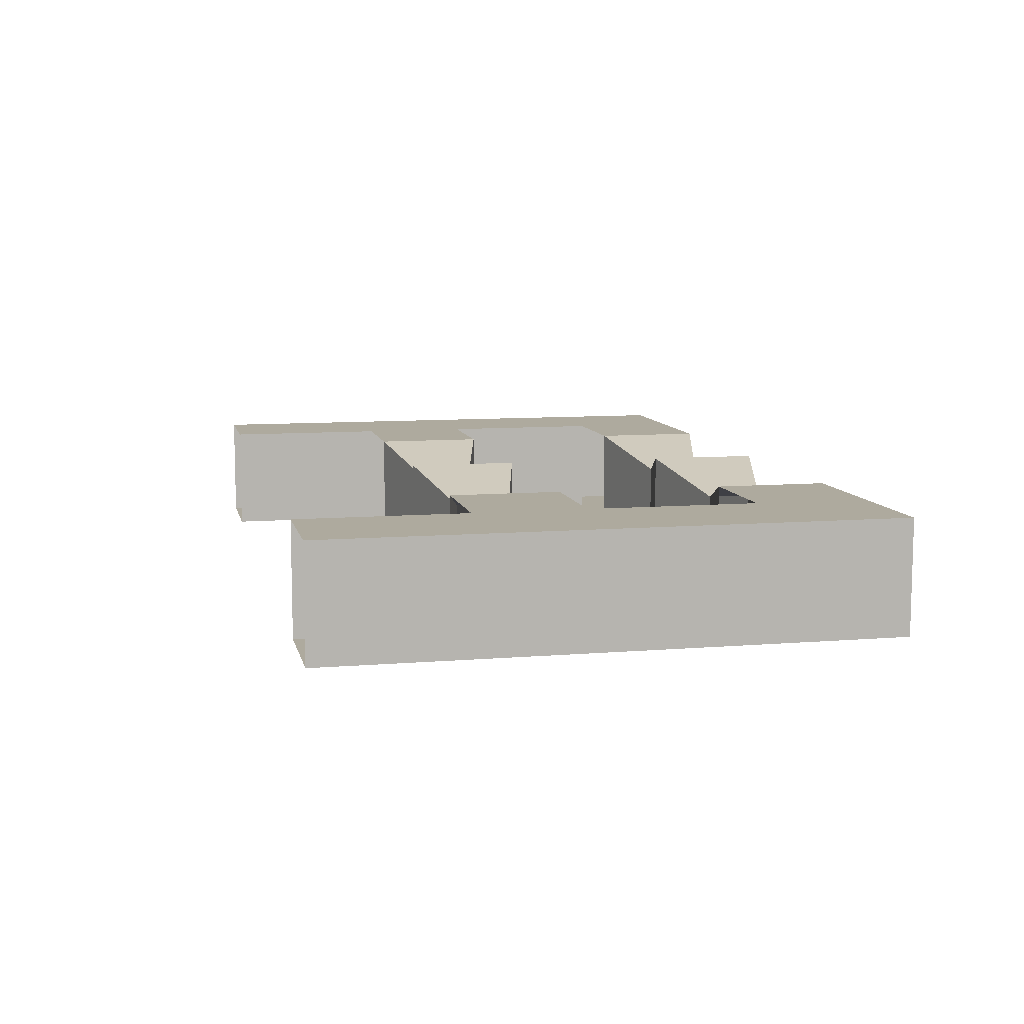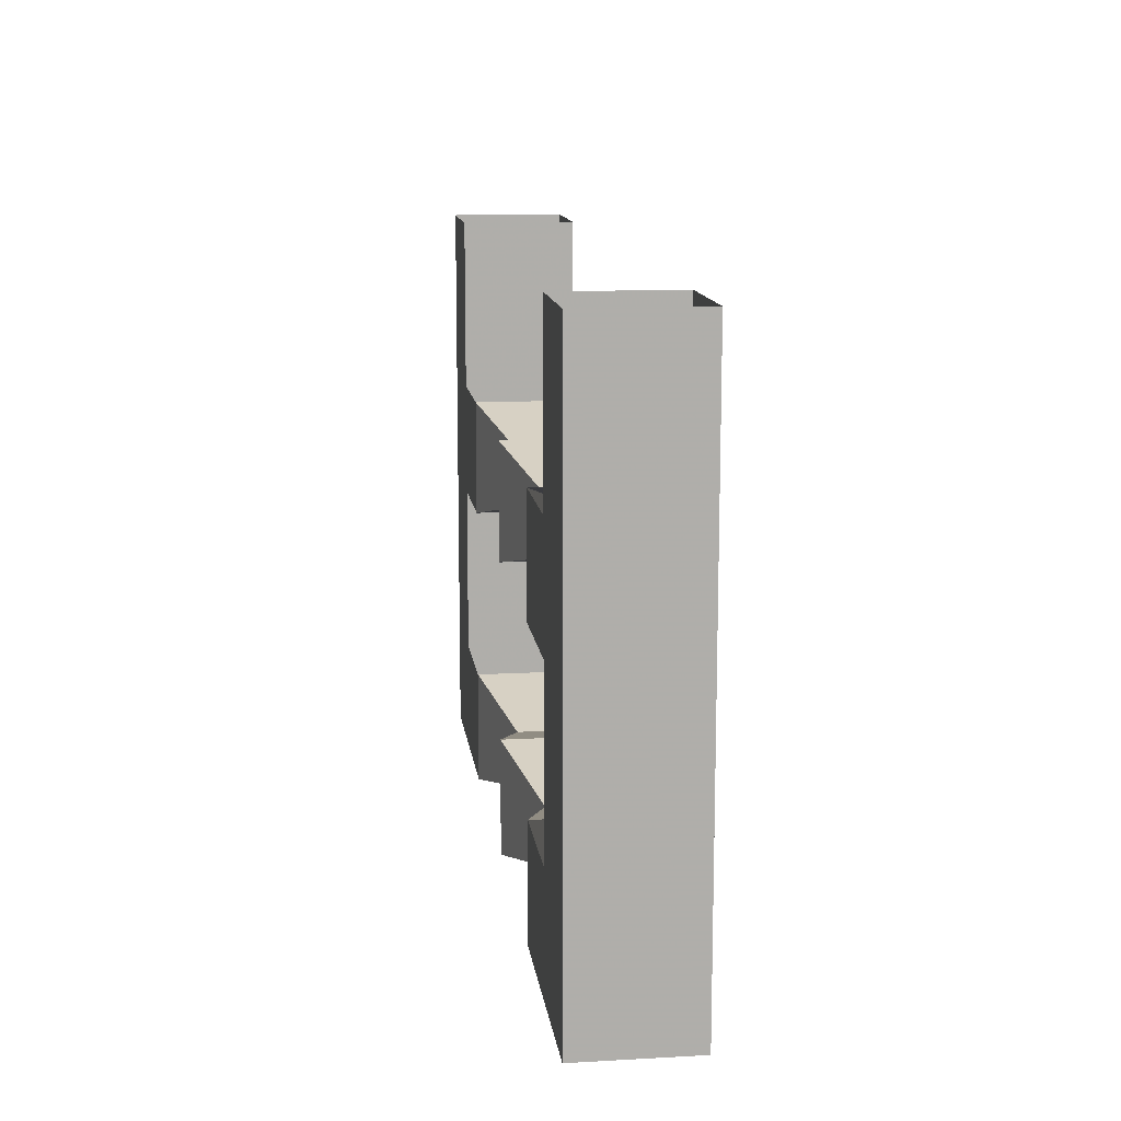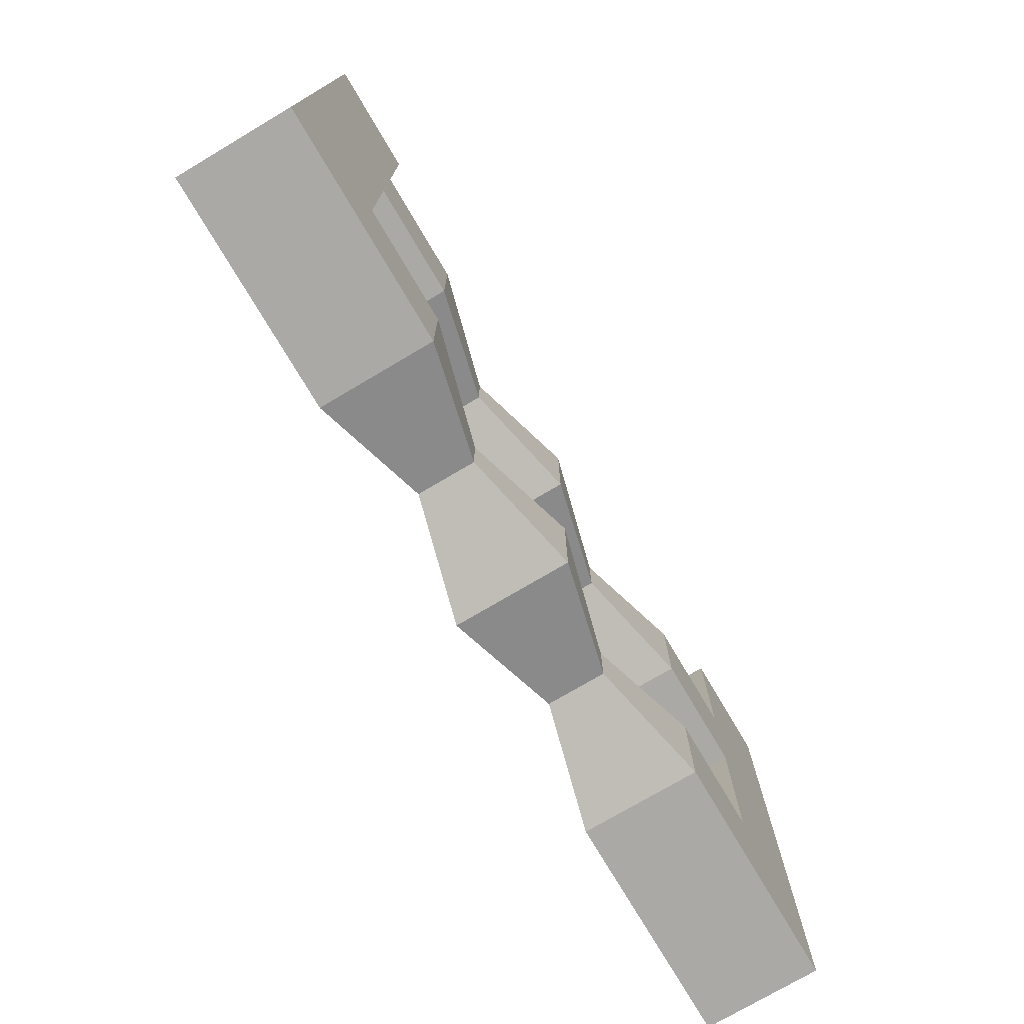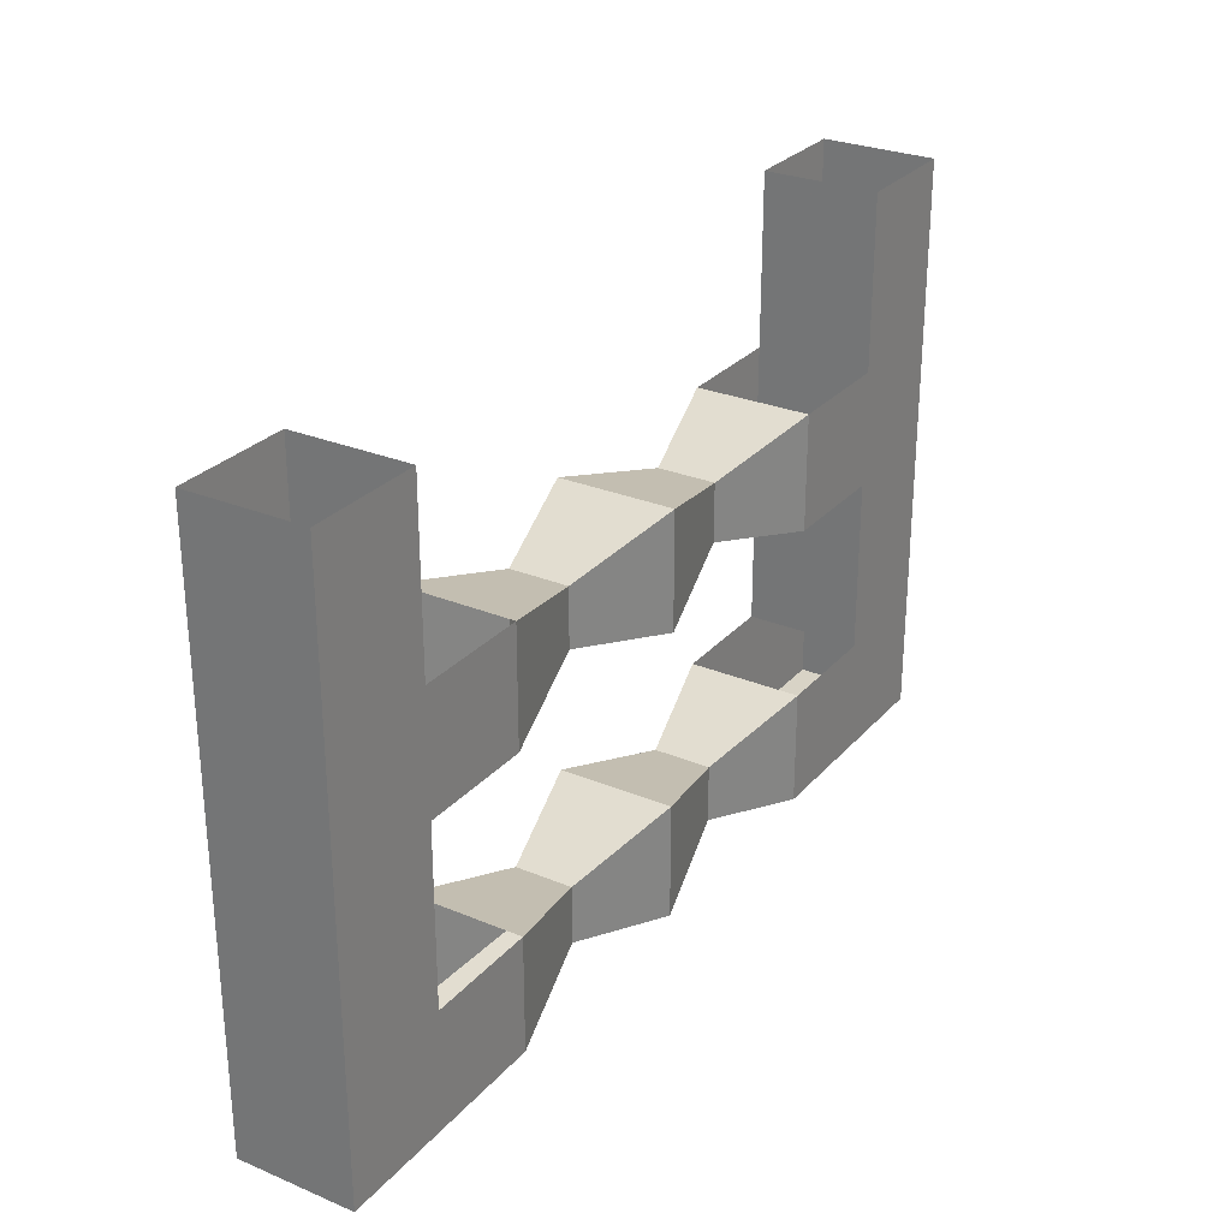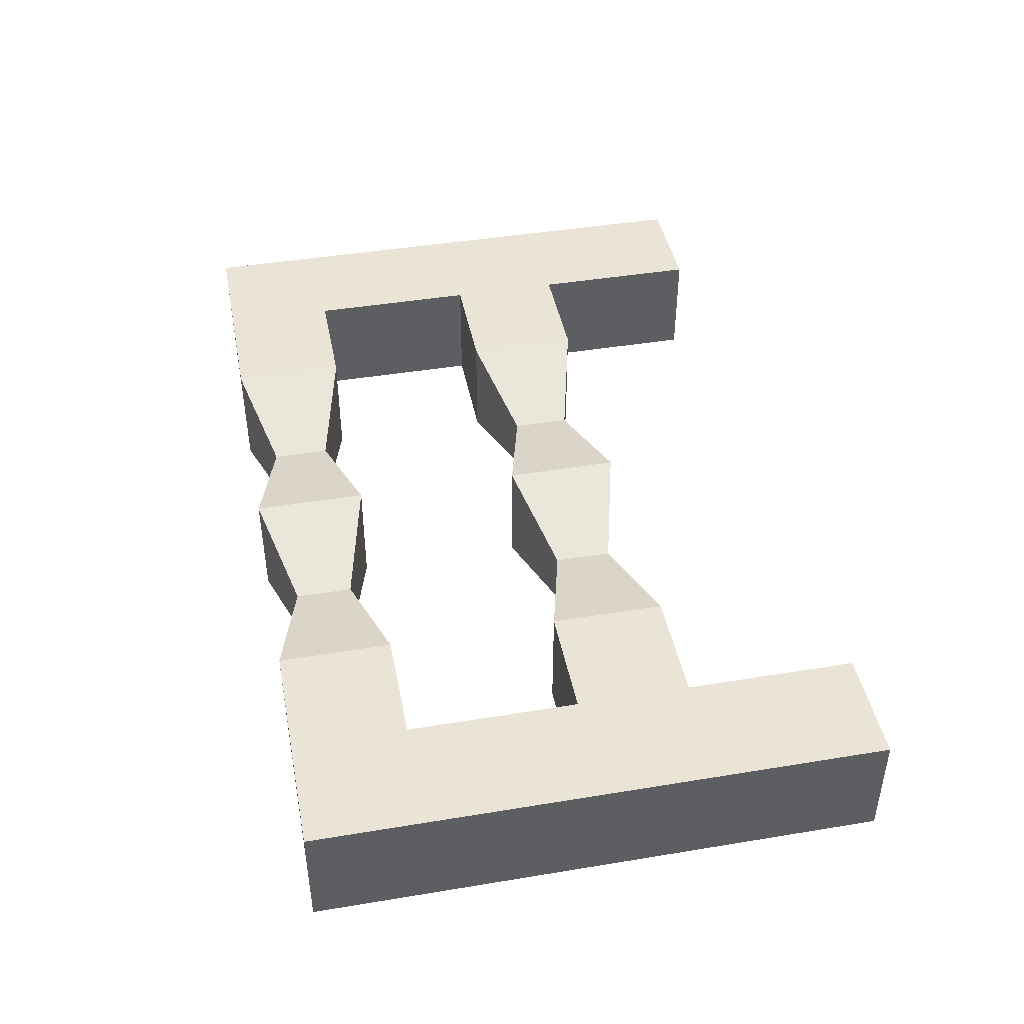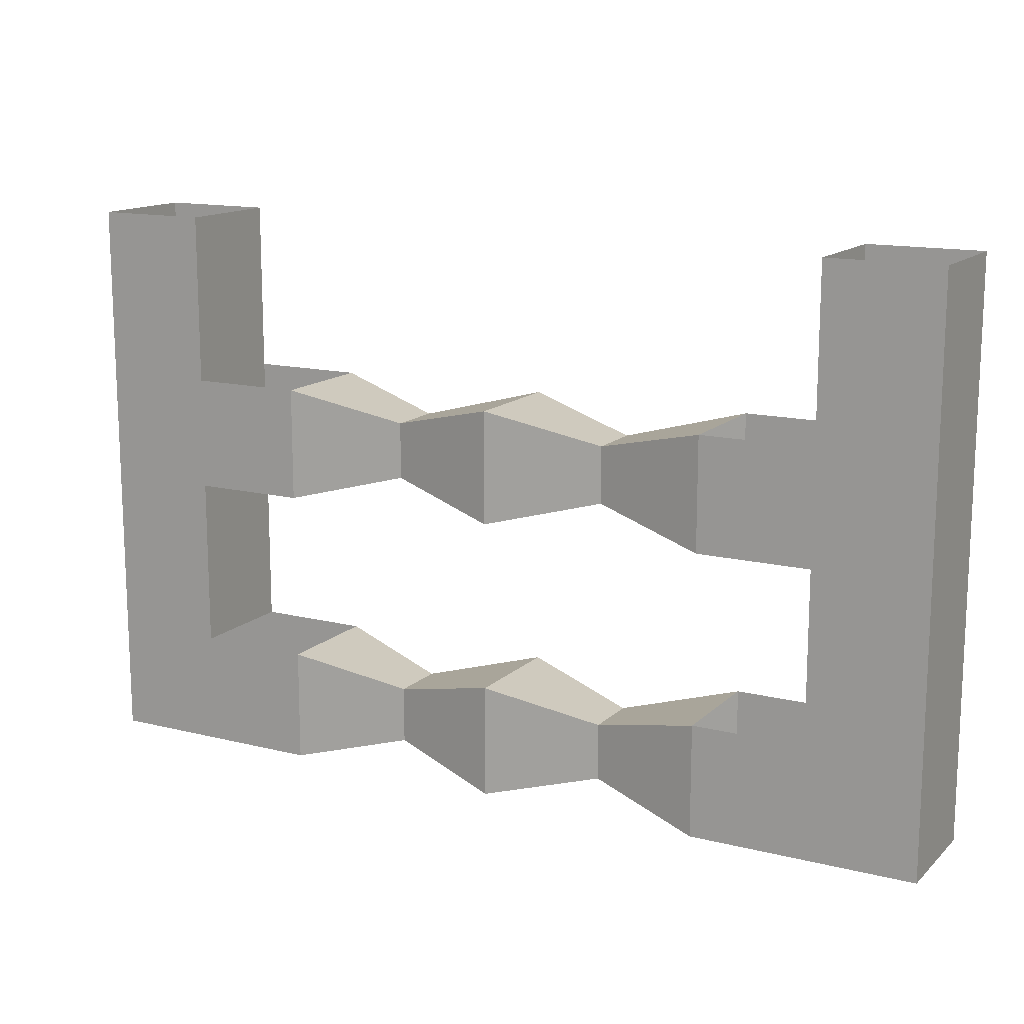
<metadata>
{"format":"obj","ext":"obj","renderer":"f3d","projection":"perspective","resolution":1024,"background":"white","views":[{"elev":9.2,"azim":-102.3,"up":"+Z"},{"elev":12.8,"azim":82.7,"up":"+Y"},{"elev":-75.3,"azim":120.6,"up":"+Y"},{"elev":28.0,"azim":-57.7,"up":"+Y"},{"elev":43.7,"azim":79.0,"up":"+Z"},{"elev":14.2,"azim":-151.3,"up":"+Y"}]}
</metadata>
<code>
v 48 0 -48
v 64 0 -48
v 64 -80 -48
v 48 -80 -48
v 64 0 -64
v 48 0 -64
v 48 -80 -64
v 64 -80 -64
v -64 0 -48
v -48 0 -48
v -48 -80 -48
v -64 -80 -48
v -48 0 -64
v -64 0 -64
v -64 -80 -64
v -48 -80 -64
v -48 -64 -64
v -48 -64 -48
v 48 -64 -48
v 48 -64 -64
v -32 -80 -48
v -32 -80 -64
v 32 -40 -64
v 32 -40 -48
v 48 -40 -48
v 48 -40 -64
v 32 -80 -64
v 32 -80 -48
v -48 -40 -64
v -48 -40 -48
v -32 -40 -48
v -32 -40 -64
v -32 -24 -48
v -48 -24 -48
v -32 -24 -64
v -16 -36 -60
v -16 -28 -60
v -16 -28 -52
v -16 -36 -52
v 0 -40 -64
v 0 -24 -64
v 0 -24 -48
v 0 -40 -48
v 16 -36 -60
v 16 -28 -60
v 16 -28 -52
v 16 -36 -52
v 32 -24 -64
v 32 -24 -48
v 48 -24 -48
v 48 -24 -64
v -48 -24 -64
v -32 -64 -48
v -32 -64 -64
v 32 -64 -48
v 32 -64 -64
v 16 -68 -60
v 16 -76 -60
v 16 -68 -52
v 16 -76 -52
v 0 -64 -64
v 0 -80 -64
v 0 -80 -48
v 0 -64 -48
v -16 -68 -60
v -16 -76 -60
v -16 -68 -52
v -16 -76 -52
f 1 2 3 4
f 5 6 7 8
f 9 10 11 12
f 13 14 15 16
f 14 9 12 15
f 10 13 17 18
f 6 1 19 20
f 2 5 8 3
f 15 12 21 22
f 23 24 25 26
f 27 28 3 8
f 29 30 31 32
f 33 31 30 34
f 35 32 36 37
f 31 33 38 39
f 32 31 39 36
f 33 35 37 38
f 37 36 40 41
f 38 37 41 42
f 36 39 43 40
f 39 38 42 43
f 41 40 44 45
f 43 42 46 47
f 40 43 47 44
f 42 41 45 46
f 45 44 23 48
f 46 45 48 49
f 44 47 24 23
f 47 46 49 24
f 49 50 25 24
f 48 23 26 51
f 29 32 35 52
f 53 21 11 18
f 16 22 54 17
f 55 19 4 28
f 56 27 7 20
f 57 58 27 56
f 59 57 56 55
f 58 60 28 27
f 60 59 55 28
f 61 62 58 57
f 63 64 59 60
f 62 63 60 58
f 64 61 57 59
f 65 66 62 61
f 67 65 61 64
f 66 68 63 62
f 68 67 64 63
f 54 22 66 65
f 21 53 67 68
f 22 21 68 66
f 53 54 65 67

</code>
